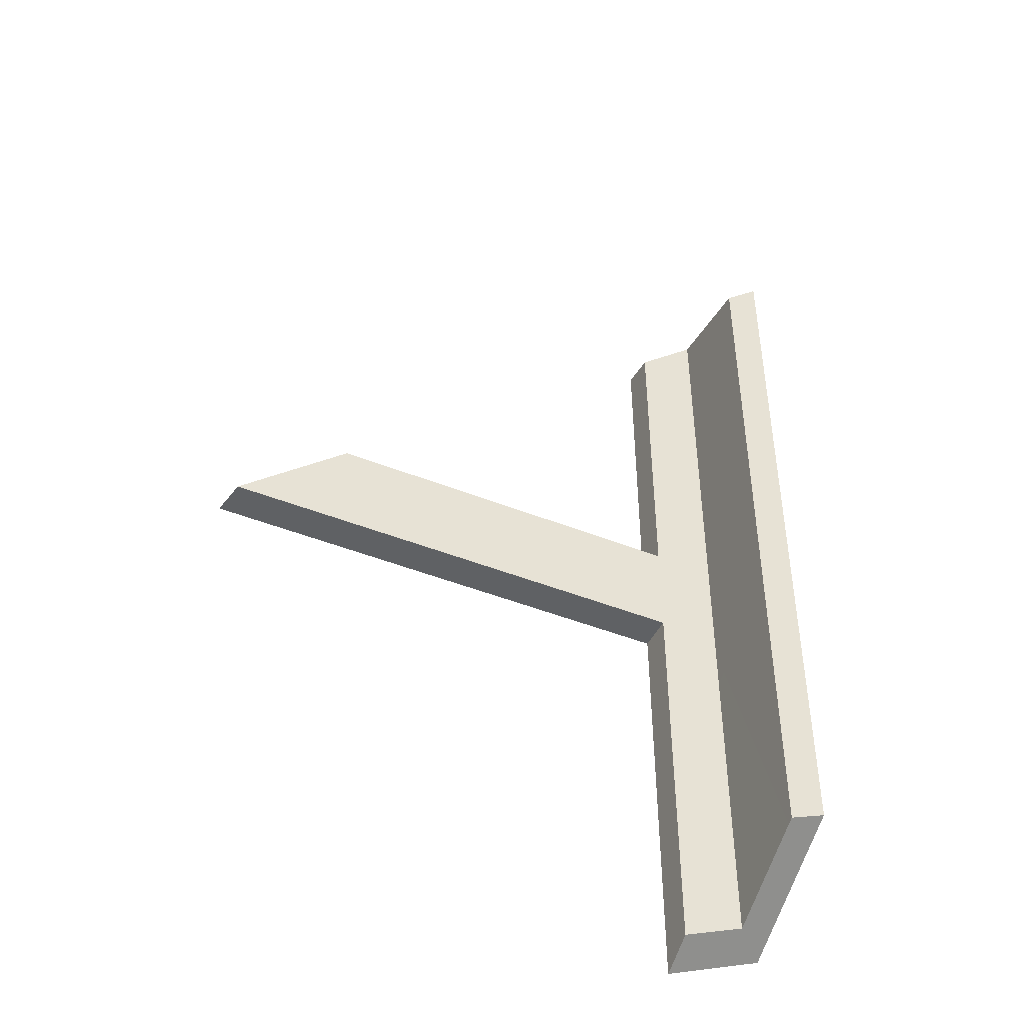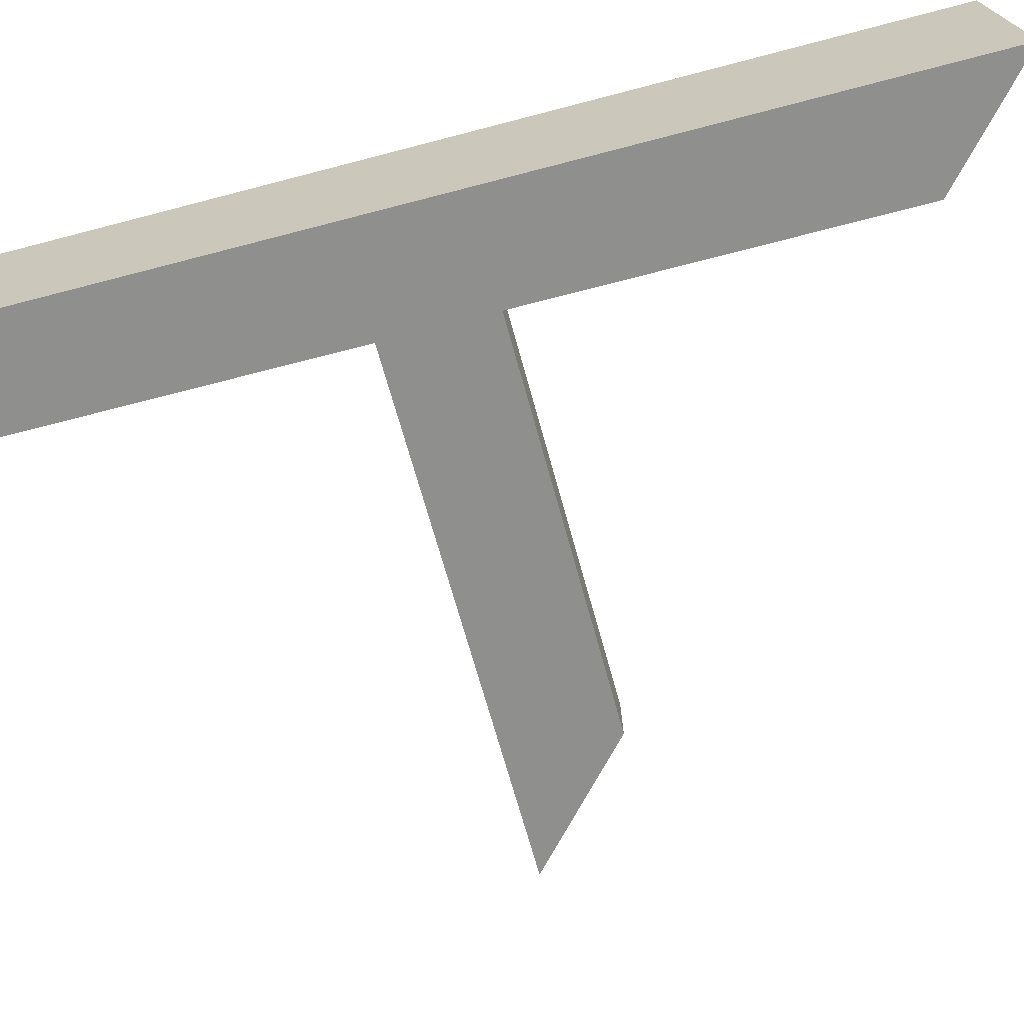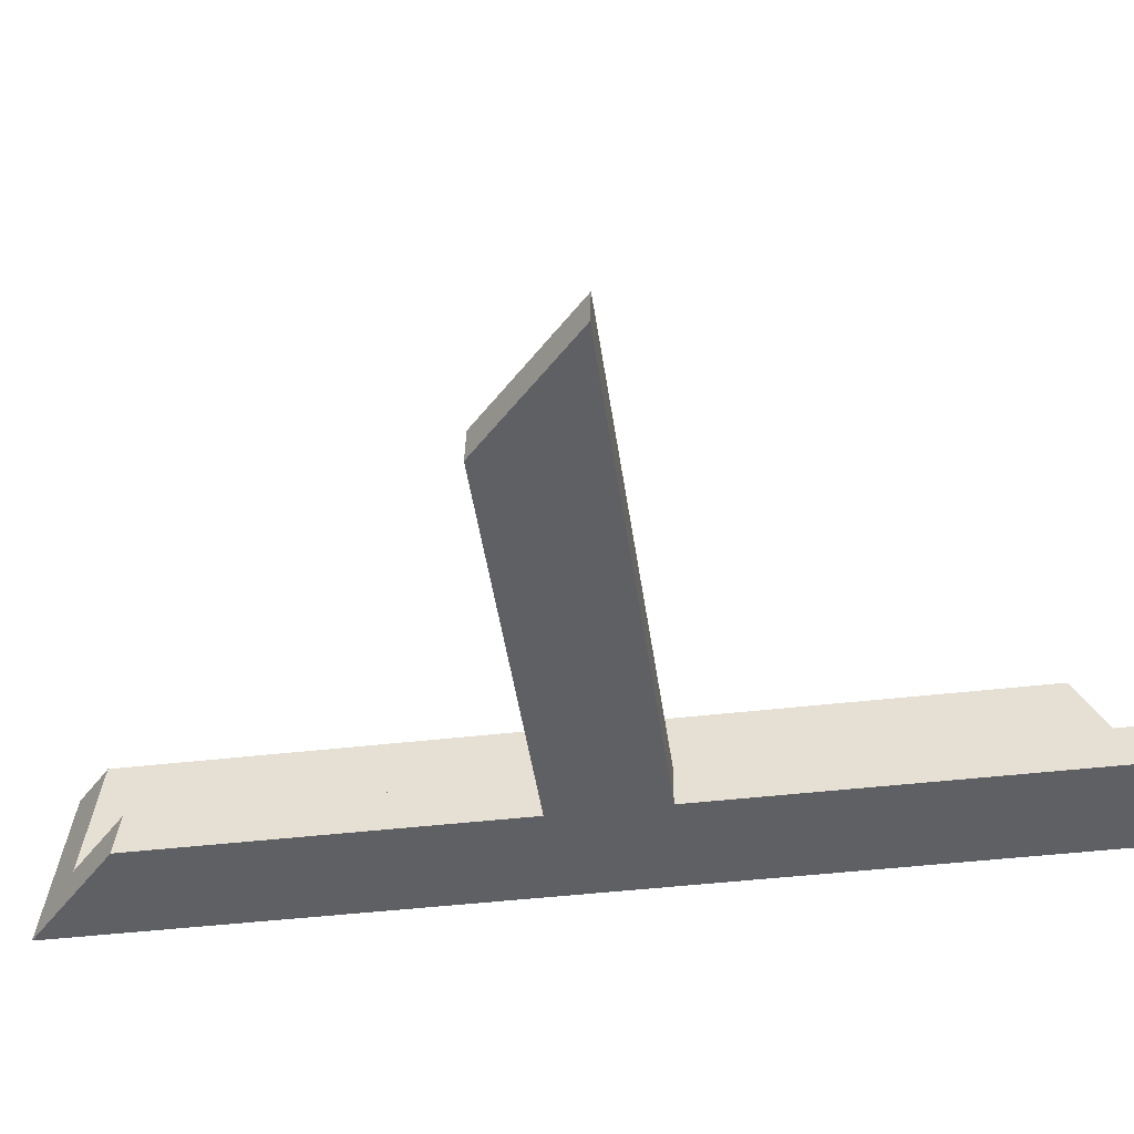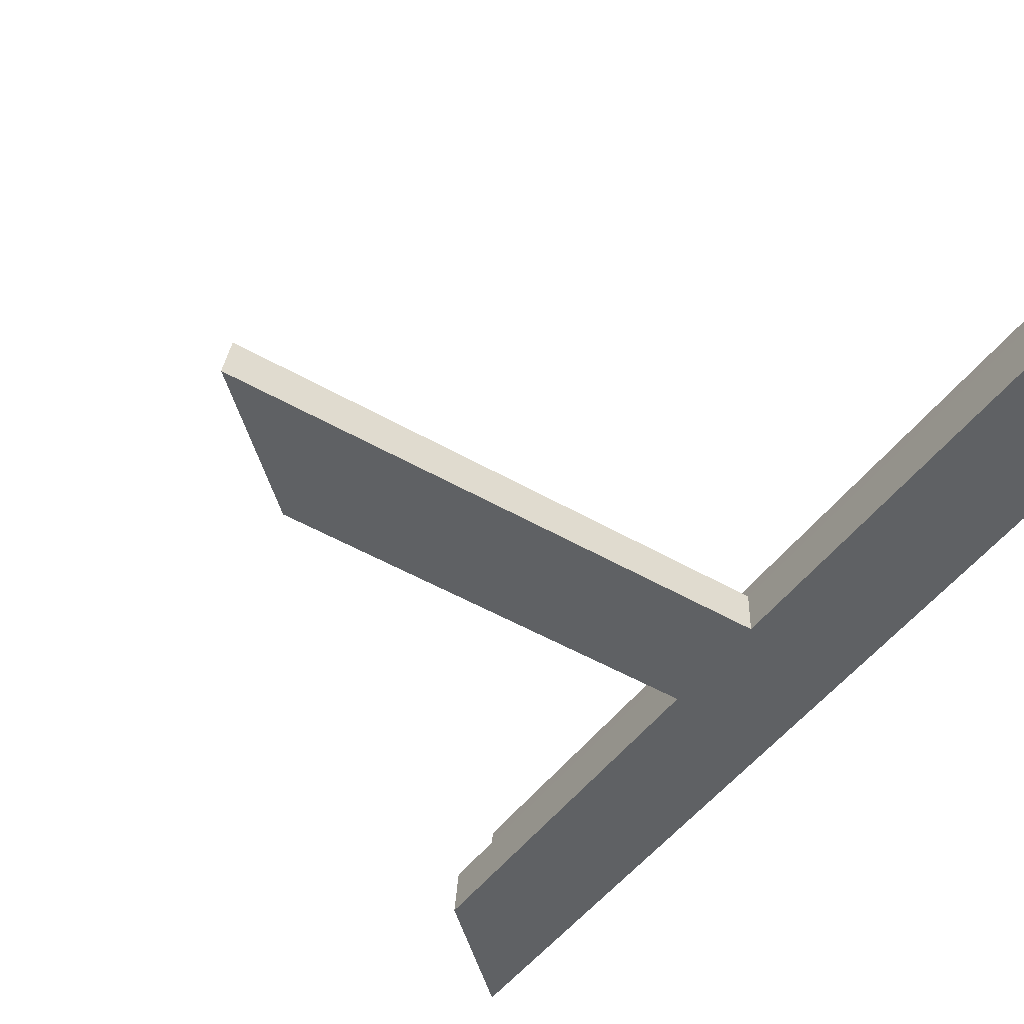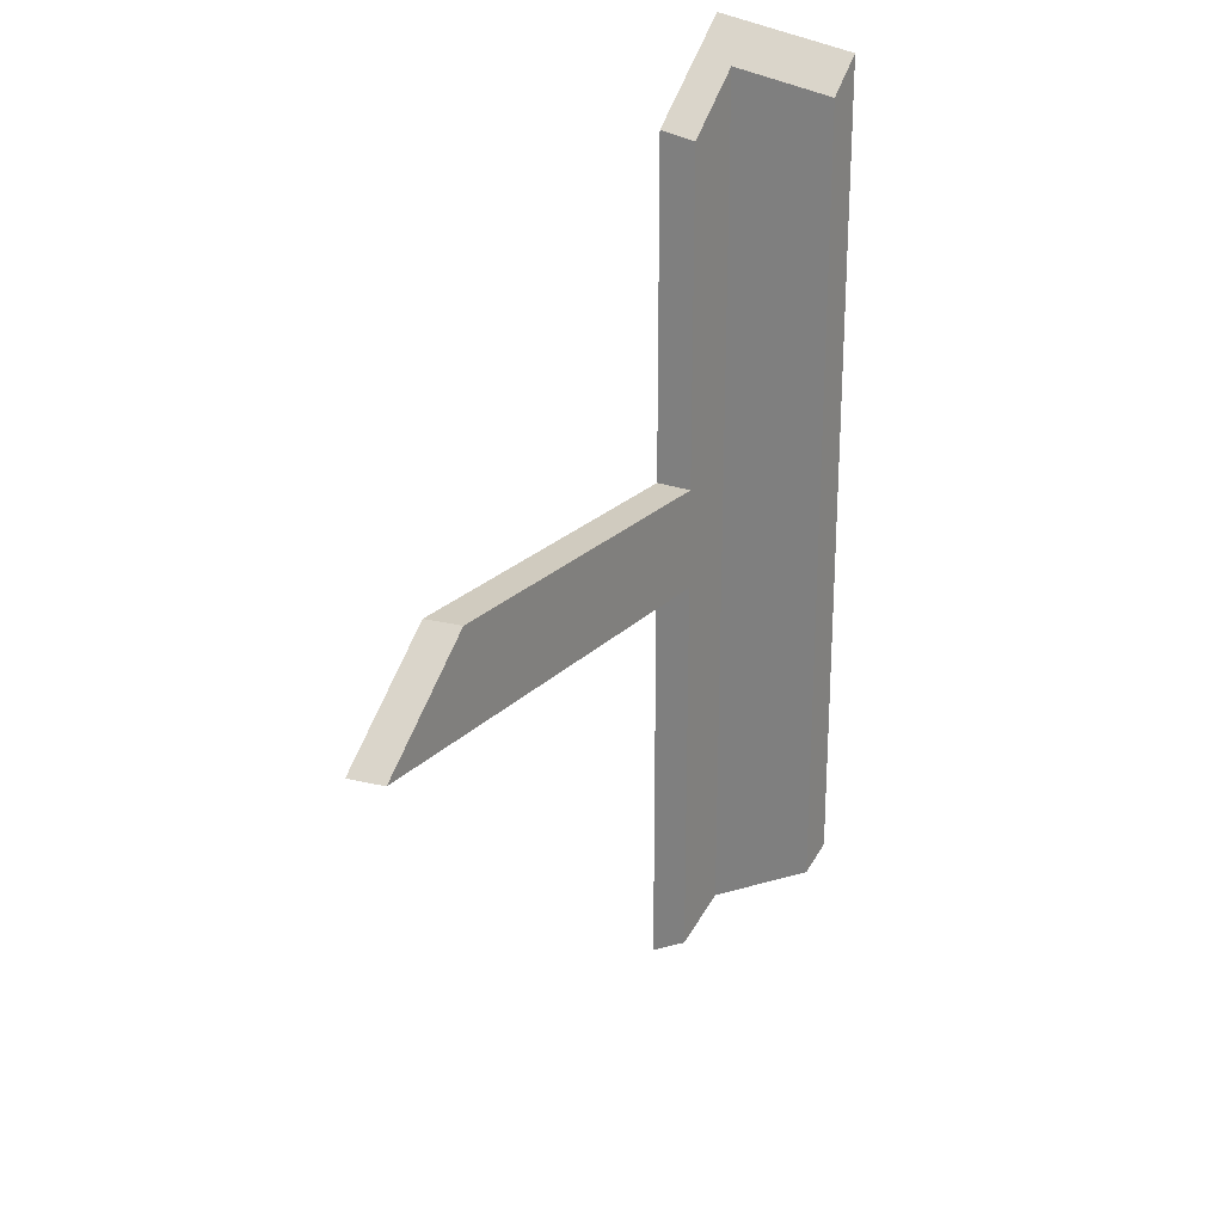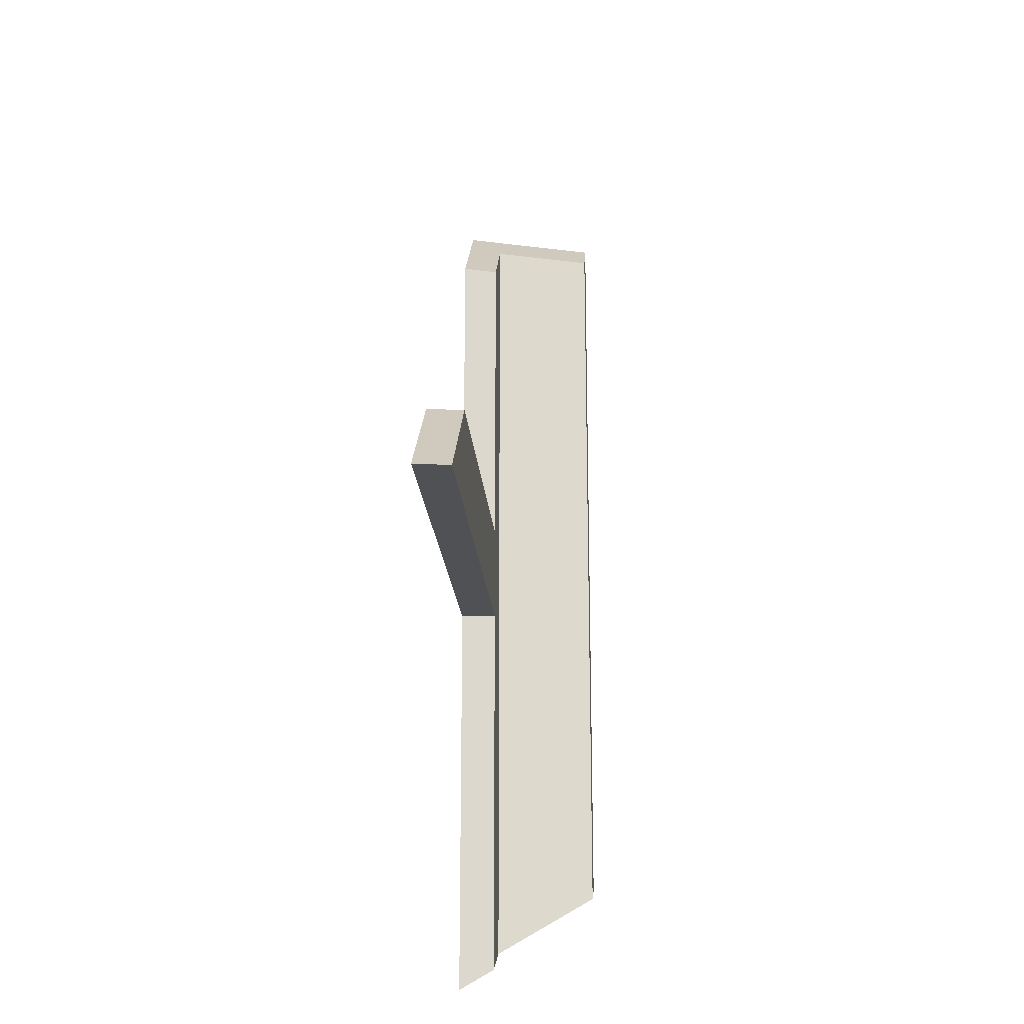
<metadata>
{"format":"obj","ext":"obj","renderer":"f3d","projection":"perspective","resolution":1024,"background":"white","views":[{"elev":-45.6,"azim":-24.8,"up":"+Y"},{"elev":-65.2,"azim":105.0,"up":"+Z"},{"elev":-44.1,"azim":-82.2,"up":"+Z"},{"elev":-46.5,"azim":-33.9,"up":"+Z"},{"elev":23.7,"azim":-57.9,"up":"+Y"},{"elev":-19.5,"azim":-85.8,"up":"+Y"}]}
</metadata>
<code>
g Device_Prop_Box_008_v_001
v -0.02074 0.08085 -0.01989
v -0.9237 -0.04366 -0.01989
v -0.7846 0.08085 -0.01989
v -0.9237 -0.04366 -0.01989
v -0.02074 -0.125 -0.01989
v -1.015 -0.125 -0.01989
v 0.1086 -0.889 -0.01994
v -0.02074 -0.9402 -0.01989
v 0.07152 -0.9037 -0.01992
v -0.02074 -0.125 -0.09609
v -0.94 -0.04588 -0.09609
v -1.028 -0.125 -0.09609
v -0.02074 0.0809 -0.09609
v -0.7983 0.0809 -0.09609
v 0.1077 -0.9323 -0.09609
v -0.02074 -0.9831 -0.09609
v 0.1178 -0.9283 -0.09609
v 0.1852 -0.9016 -0.09609
v 0.1852 0.9606 -0.09609
v 0.1083 0.8918 -0.09609
v -0.02074 0.7764 -0.09609
v -0.02074 -0.125 -0.09609
v -0.02074 -0.9506 -0.03828
v -0.02074 -0.9831 -0.09609
v -0.02074 -0.125 -0.01989
v -0.02074 -0.9402 -0.01989
v -0.02074 0.08085 -0.01989
v -0.02074 0.7719 -0.06828
v -0.02074 0.7641 -0.01989
v -0.02074 0.0809 -0.09609
v -0.02074 0.7764 -0.09609
v -0.02074 0.0809 -0.09609
v -0.7912 0.08088 -0.05677
v -0.7983 0.0809 -0.09609
v -0.02074 0.08085 -0.01989
v -0.7846 0.08085 -0.01989
v -0.02074 -0.125 -0.01989
v -1.024 -0.125 -0.07109
v -1.015 -0.125 -0.01989
v -0.02074 -0.125 -0.09609
v -1.028 -0.125 -0.09609
v -0.02074 -0.125 -0.01989
v 0.07152 -0.9037 -0.01992
v -0.02074 -0.9402 -0.01989
v 0.1086 -0.125 -0.01996
v 0.1086 -0.889 -0.01994
v 0.1086 0.08094 -0.01996
v 0.0161 0.797 -0.01991
v 0.1087 0.8798 -0.02005
v -0.02074 0.7641 -0.01989
v -0.02074 0.08085 -0.01989
v 0.1086 -0.125 -0.01996
v -0.02074 0.08085 -0.01989
v 0.1086 0.08094 -0.01996
v -0.02074 -0.125 -0.01989
v -0.9237 -0.04366 -0.01989
v 0.1089 -0.02271 0.196
v 0.1087 0.8733 0.02077
v 0.1089 0.8452 0.196
v 0.1087 0.8798 -0.02005
v 0.1086 0.08094 -0.01996
v 0.1086 -0.125 -0.01996
v 0.1089 -0.7671 0.196
v 0.1088 -0.8062 0.1267
v 0.1086 -0.889 -0.01994
v 0.1089 0.8452 0.196
v 0.1727 0.9023 0.196
v 0.1089 -0.02271 0.196
v 0.1792 0.908 0.196
v 0.1216 -0.7621 0.196
v 0.1089 -0.7671 0.196
v 0.1852 -0.7369 0.196
v 0.1852 0.9134 0.196
v 0.1852 0.9134 0.196
v 0.1852 -0.761 0.1533
v 0.1852 -0.7369 0.196
v 0.1852 0.9526 -0.04679
v 0.1852 0.9606 -0.09609
v 0.1852 -0.9016 -0.09609
v 0.1083 0.8918 -0.09609
v -0.02074 0.7719 -0.06828
v -0.02074 0.7764 -0.09609
v 0.1852 0.9526 -0.04679
v 0.1852 0.9606 -0.09609
v 0.1087 0.8798 -0.02005
v 0.0161 0.797 -0.01991
v -0.02074 0.7641 -0.01989
v 0.1727 0.9023 0.196
v 0.1087 0.8733 0.02077
v 0.1089 0.8452 0.196
v 0.1792 0.908 0.196
v 0.1852 0.9134 0.196
v -1.024 -0.125 -0.07109
v -0.9237 -0.04366 -0.01989
v -1.015 -0.125 -0.01989
v -0.94 -0.04588 -0.09609
v -1.028 -0.125 -0.09609
v -0.7912 0.08088 -0.05677
v -0.7846 0.08085 -0.01989
v -0.7983 0.0809 -0.09609
v 0.1852 -0.761 0.1533
v 0.1216 -0.7621 0.196
v 0.1852 -0.7369 0.196
v 0.1088 -0.8062 0.1267
v 0.1089 -0.7671 0.196
v 0.1086 -0.889 -0.01994
v 0.1077 -0.9323 -0.09609
v 0.1178 -0.9283 -0.09609
v 0.1852 -0.9016 -0.09609
v -0.02074 -0.9506 -0.03828
v -0.02074 -0.9402 -0.01989
v -0.02074 -0.9831 -0.09609
g Device_Prop_Box_008_v_001_0
f 3 2 1
f 6 5 4
f 9 8 7
f 12 11 10
f 13 10 11
f 13 11 14
f 10 13 15
f 10 15 16
f 17 15 13
f 18 17 13
f 19 18 13
f 20 19 13
f 13 21 20
f 24 23 22
f 22 23 25
f 26 25 23
f 29 28 27
f 27 28 30
f 31 30 28
f 34 33 32
f 32 33 35
f 36 35 33
f 39 38 37
f 37 38 40
f 41 40 38
f 44 43 42
f 42 43 45
f 46 45 43
f 49 48 47
f 48 50 47
f 51 47 50
f 54 53 52
f 55 52 53
f 53 56 55
f 59 58 57
f 58 60 57
f 61 57 60
f 61 62 57
f 57 62 63
f 64 63 62
f 65 64 62
f 68 67 66
f 68 69 67
f 70 69 68
f 71 70 68
f 70 72 69
f 73 69 72
f 76 75 74
f 77 74 75
f 77 75 78
f 79 78 75
f 82 81 80
f 81 83 80
f 80 83 84
f 85 83 81
f 86 85 81
f 87 86 81
f 88 83 85
f 89 88 85
f 90 88 89
f 91 83 88
f 92 83 91
f 95 94 93
f 94 96 93
f 93 96 97
f 98 96 94
f 99 98 94
f 100 96 98
f 103 102 101
f 102 104 101
f 105 104 102
f 104 106 101
f 106 107 101
f 107 108 101
f 108 109 101
f 110 107 106
f 111 110 106
f 112 107 110

</code>
